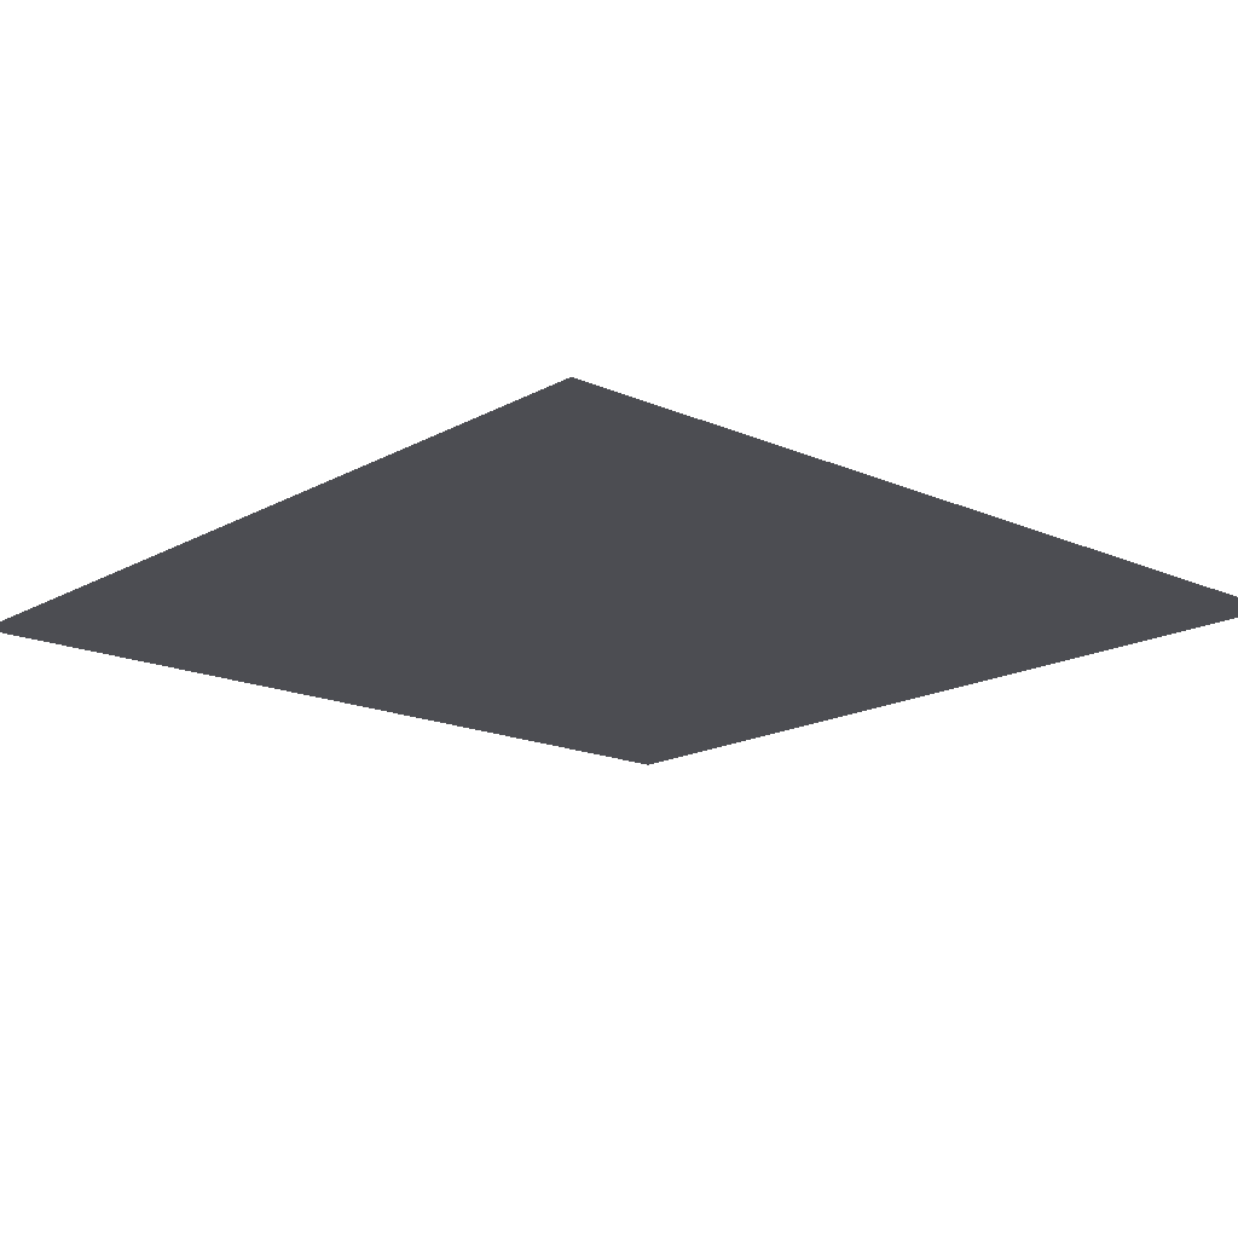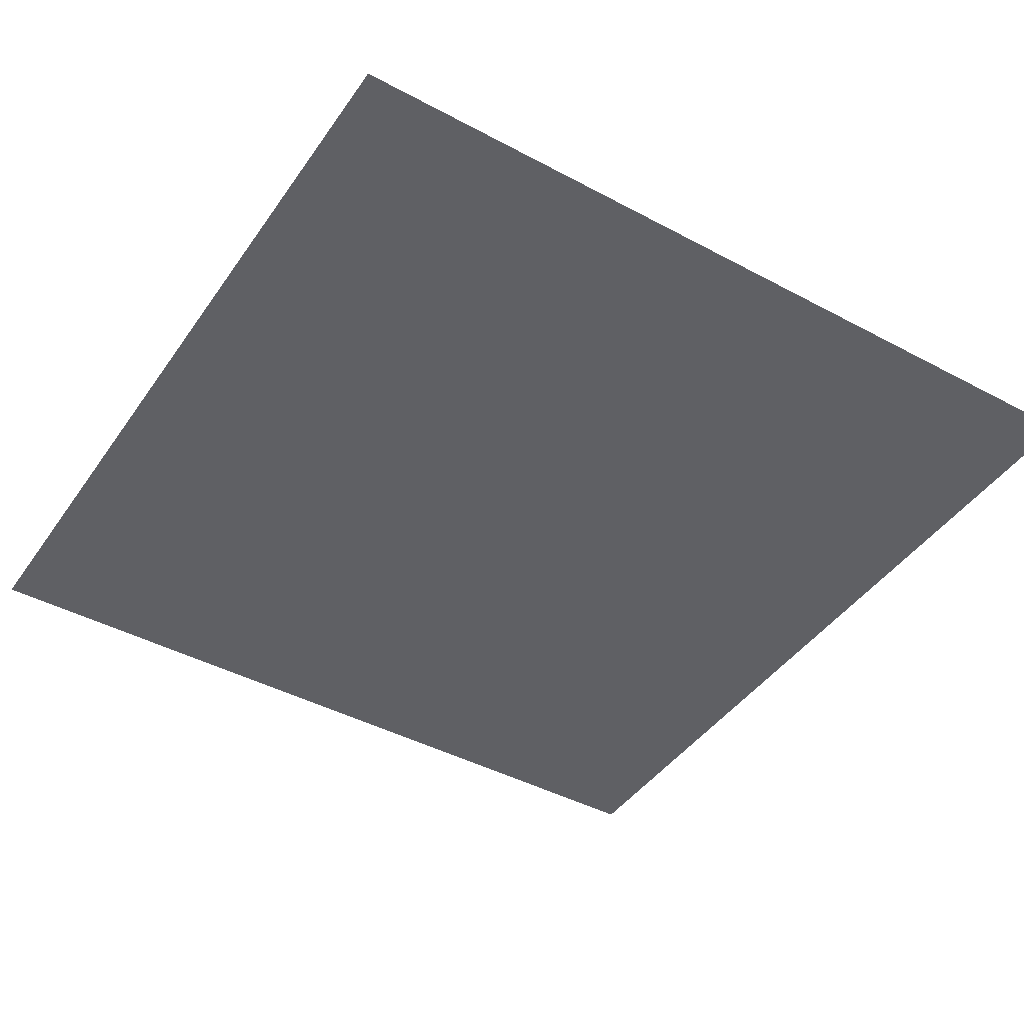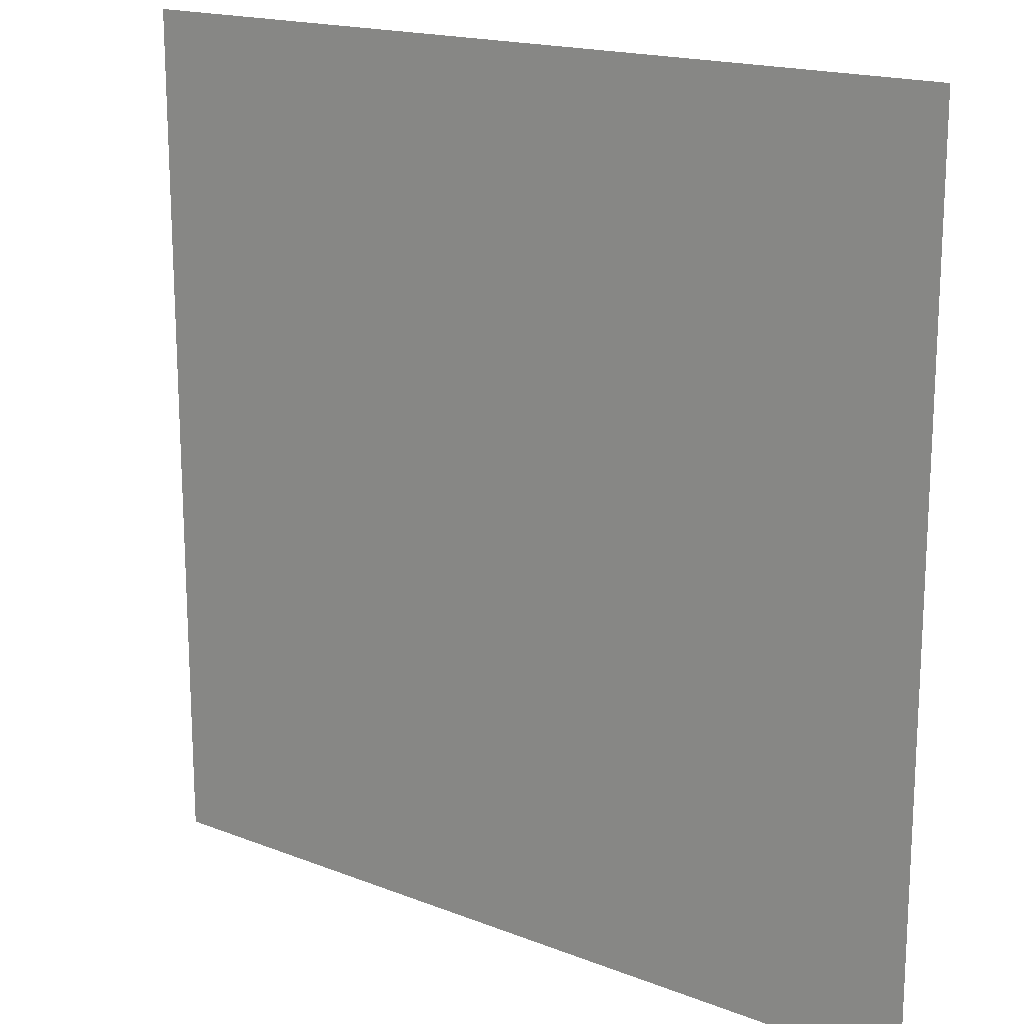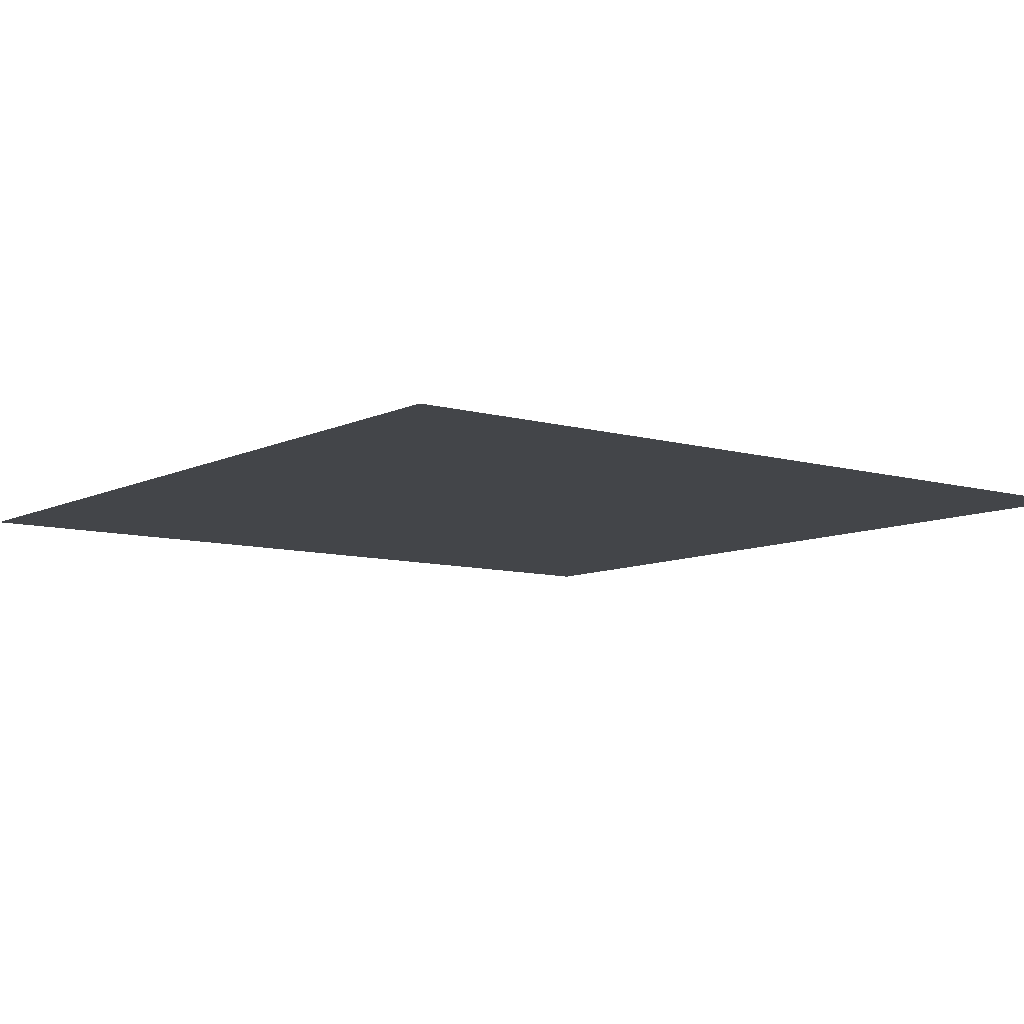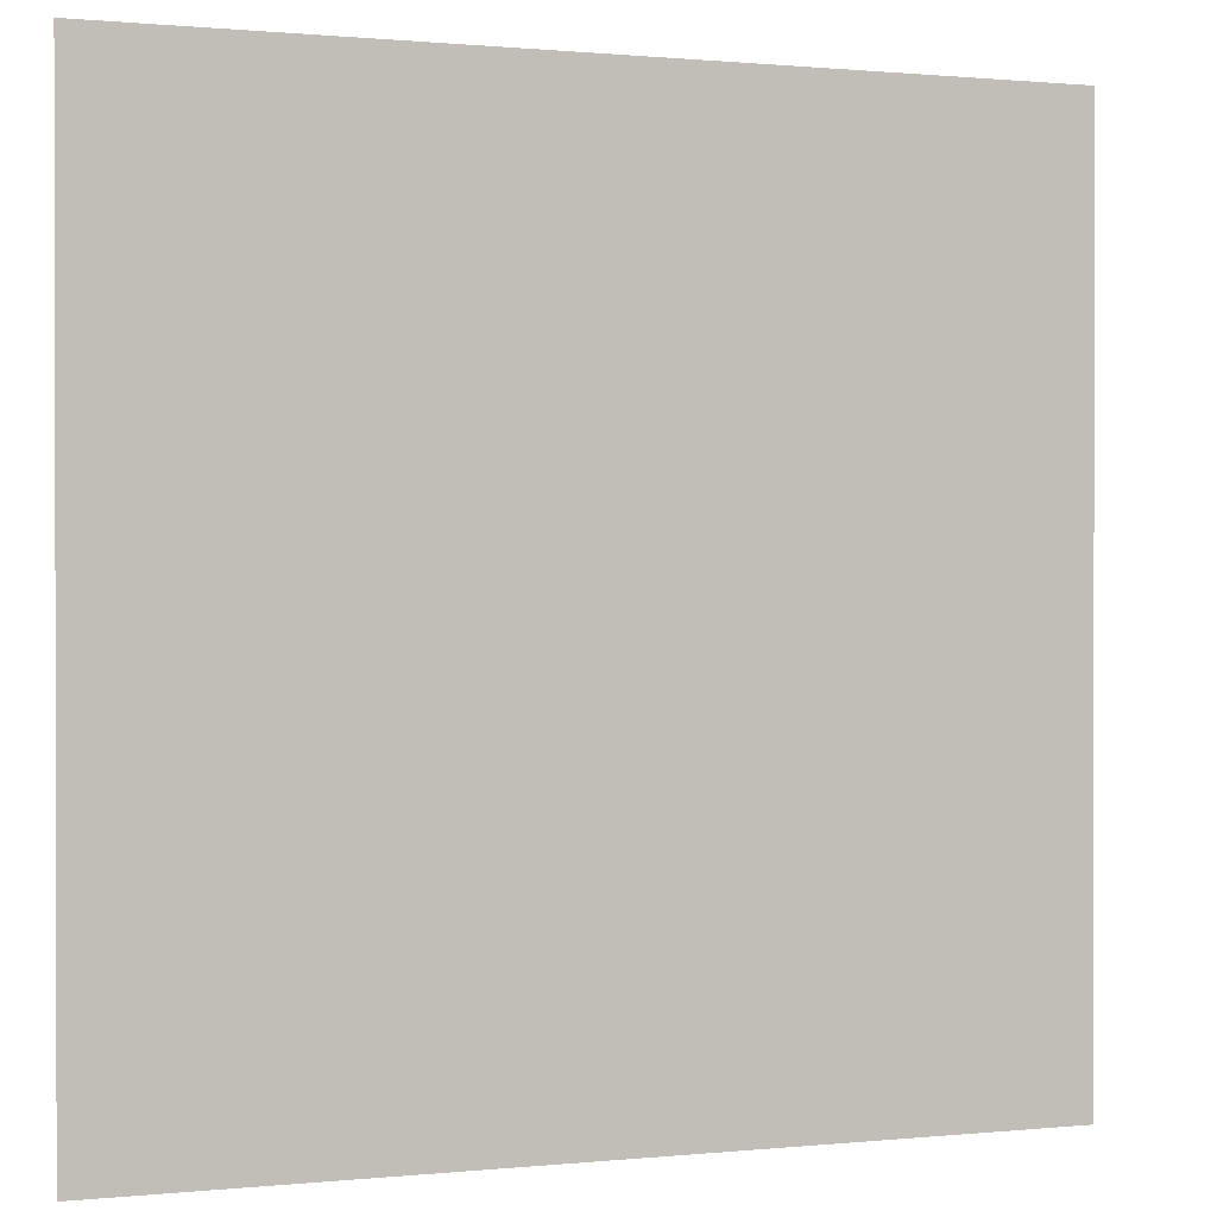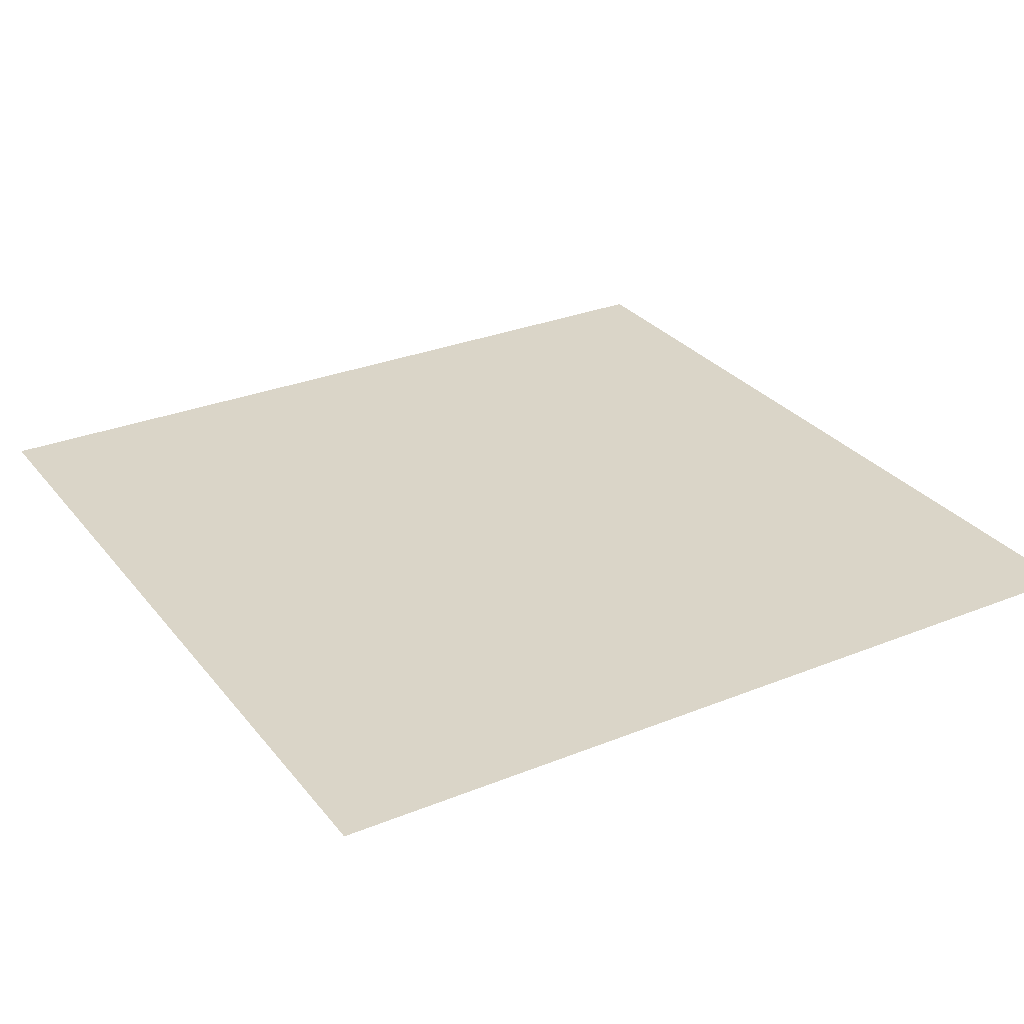
<metadata>
{"format":"obj","ext":"obj","renderer":"f3d","projection":"perspective","resolution":1024,"background":"white","views":[{"elev":-16.4,"azim":138.2,"up":"+Y"},{"elev":-43.4,"azim":-122.3,"up":"+Y"},{"elev":17.3,"azim":-142.1,"up":"+Z"},{"elev":-8.8,"azim":-127.6,"up":"+Y"},{"elev":0.7,"azim":-20.9,"up":"+Z"},{"elev":29.3,"azim":59.2,"up":"+Y"}]}
</metadata>
<code>
o Plane
v -1 0 1
v 1 0 1
v -1 0 -1
v 1 0 -1
f 2 3 1
f 2 4 3

</code>
